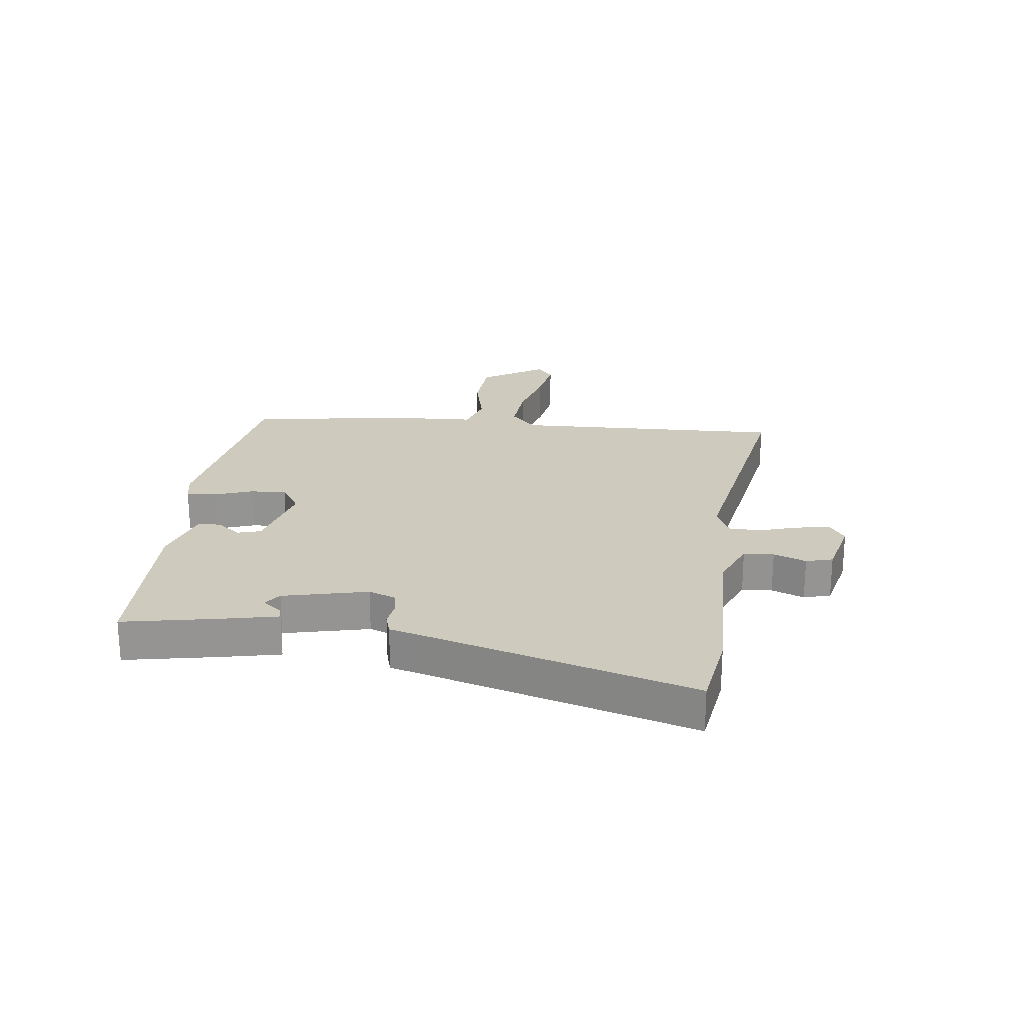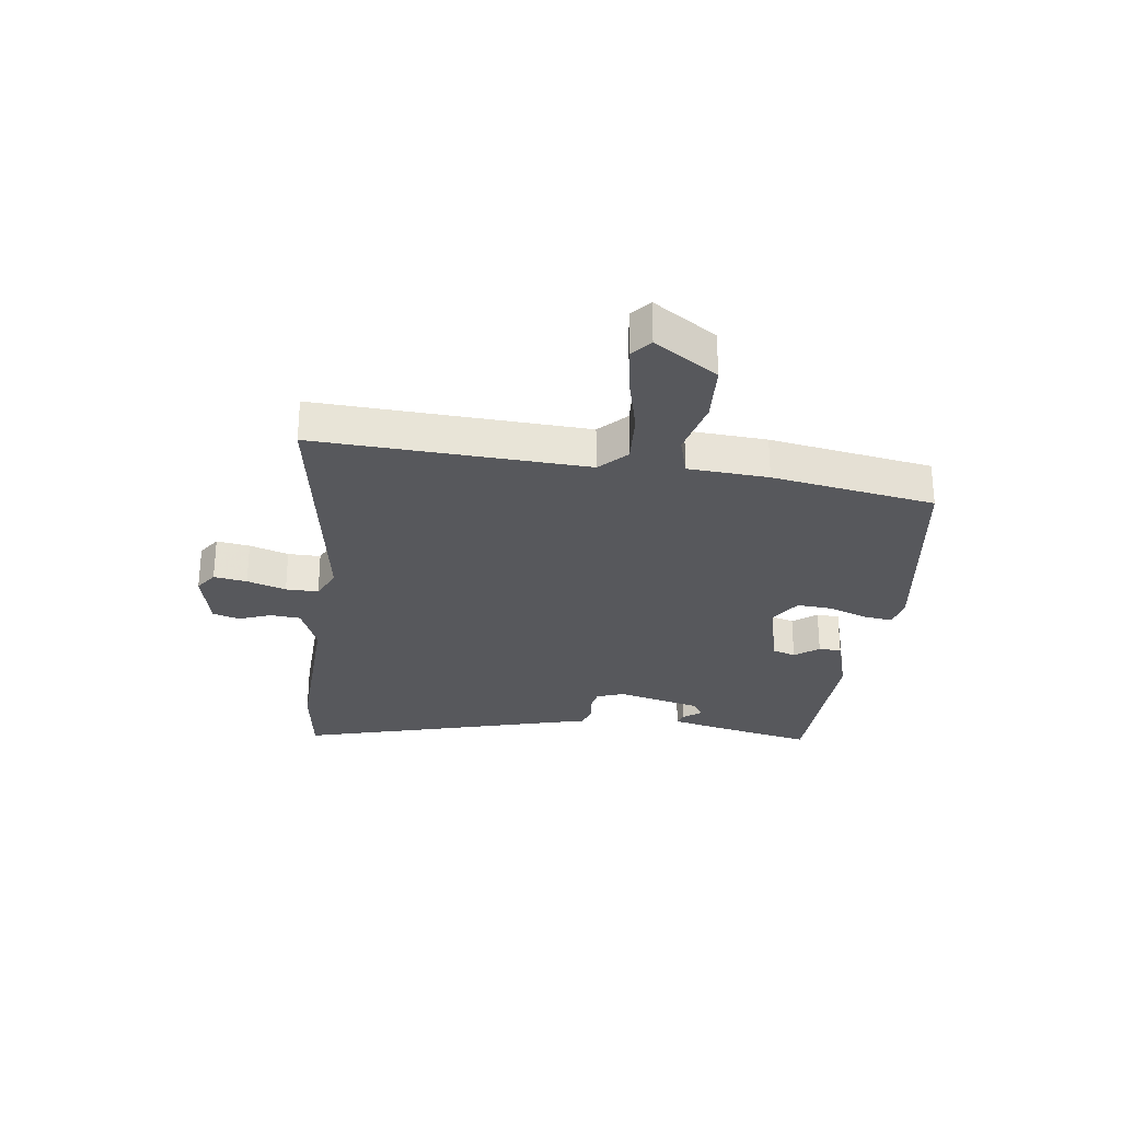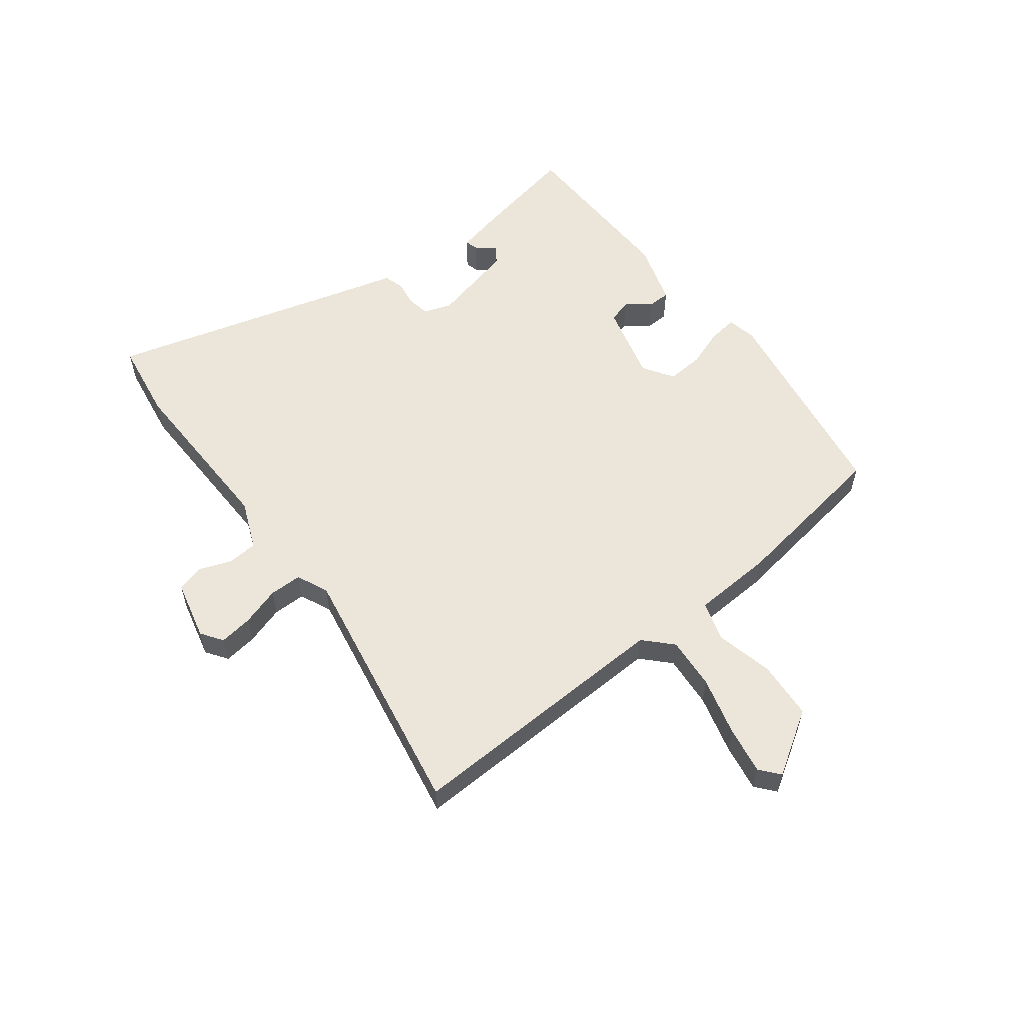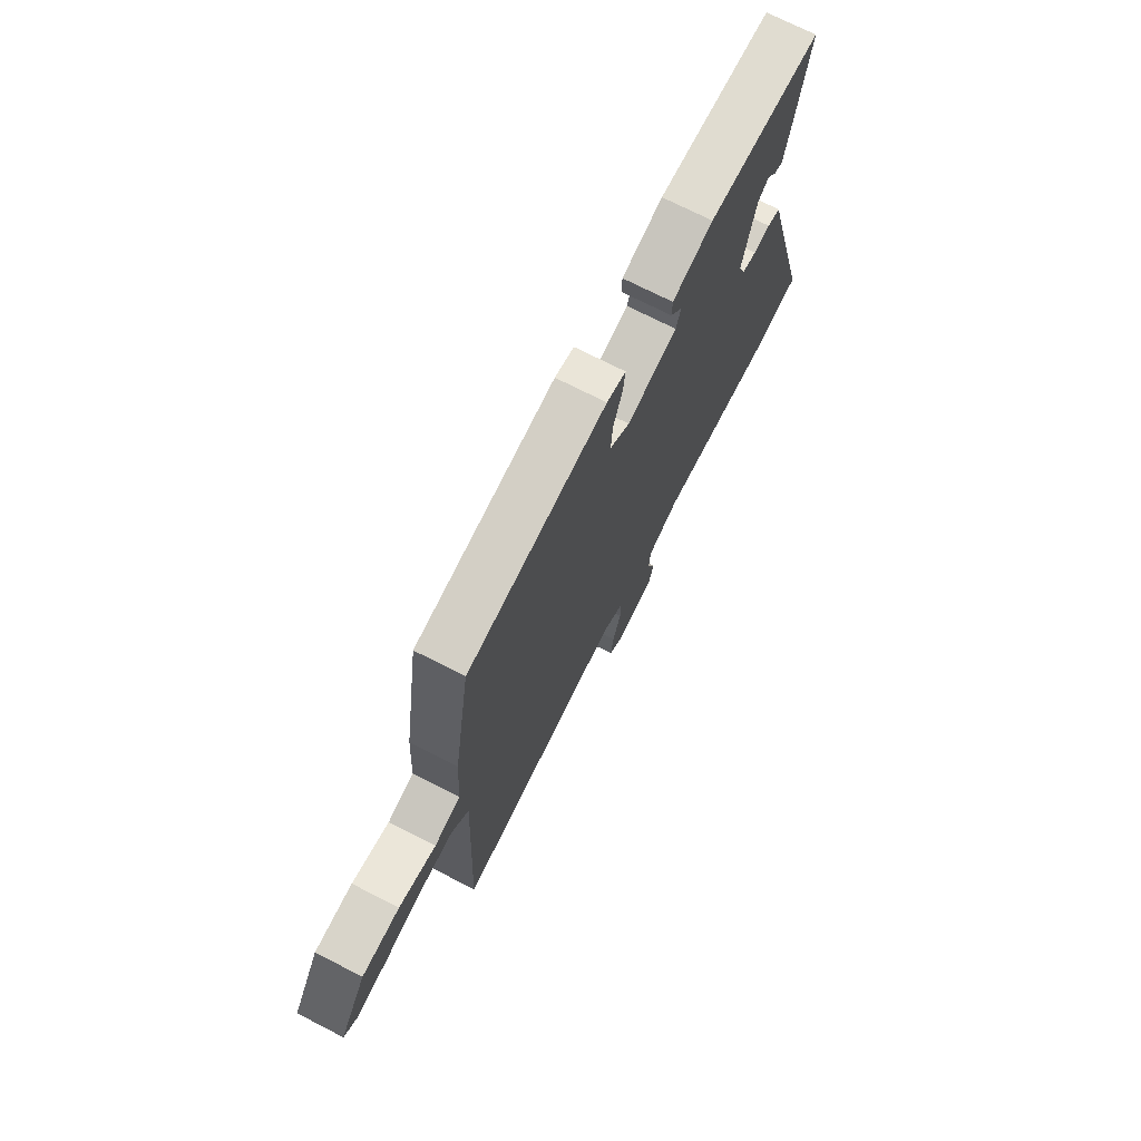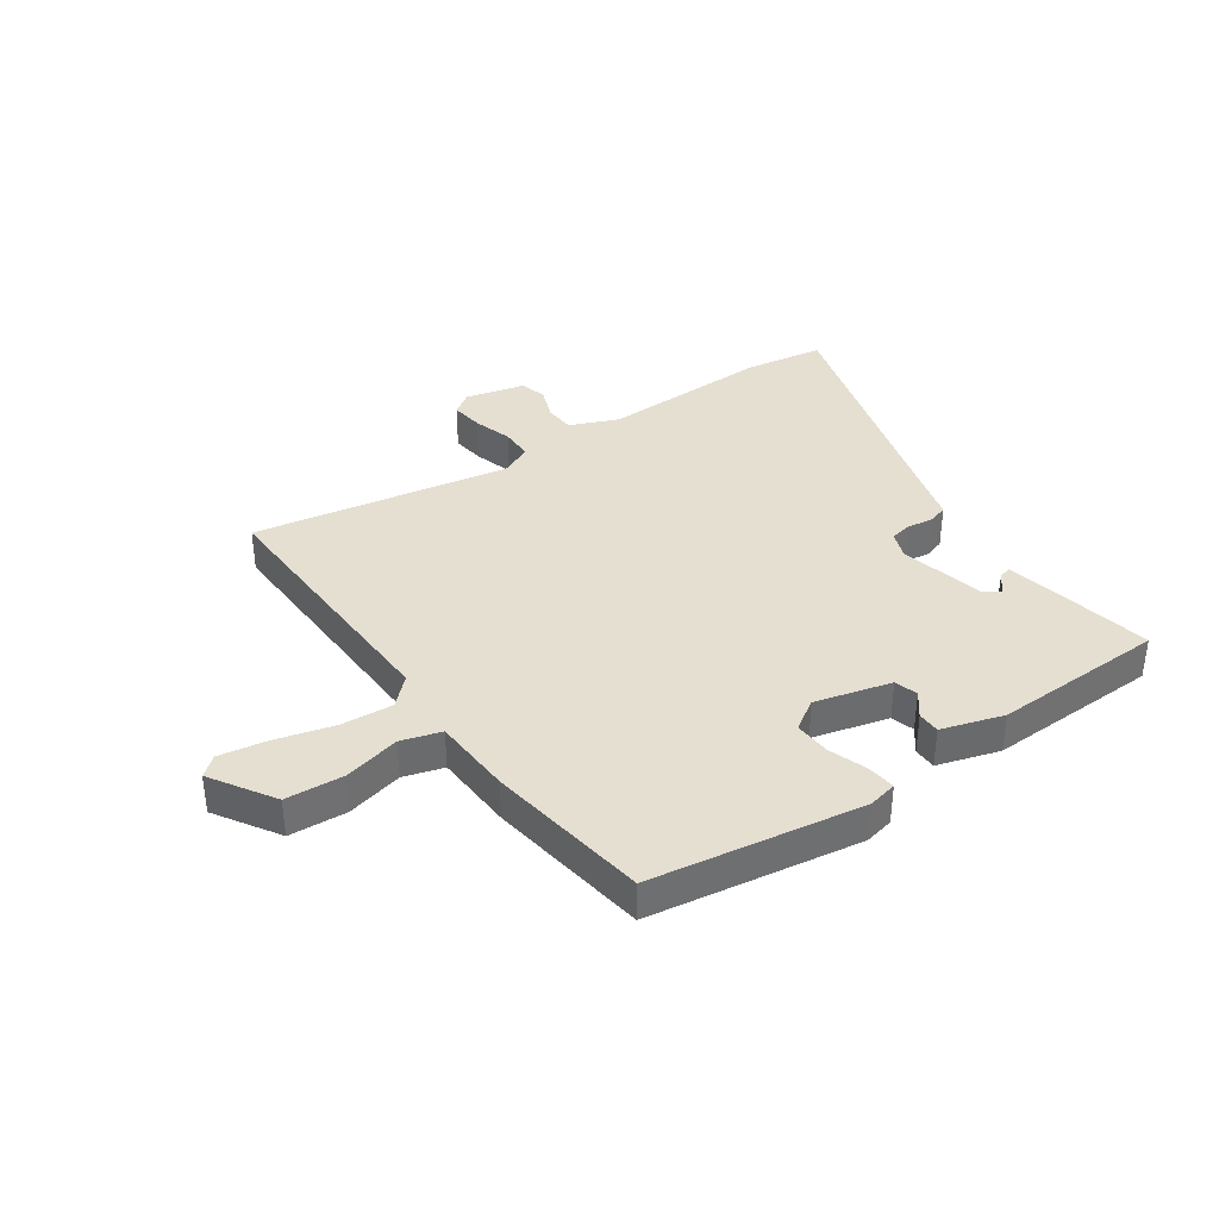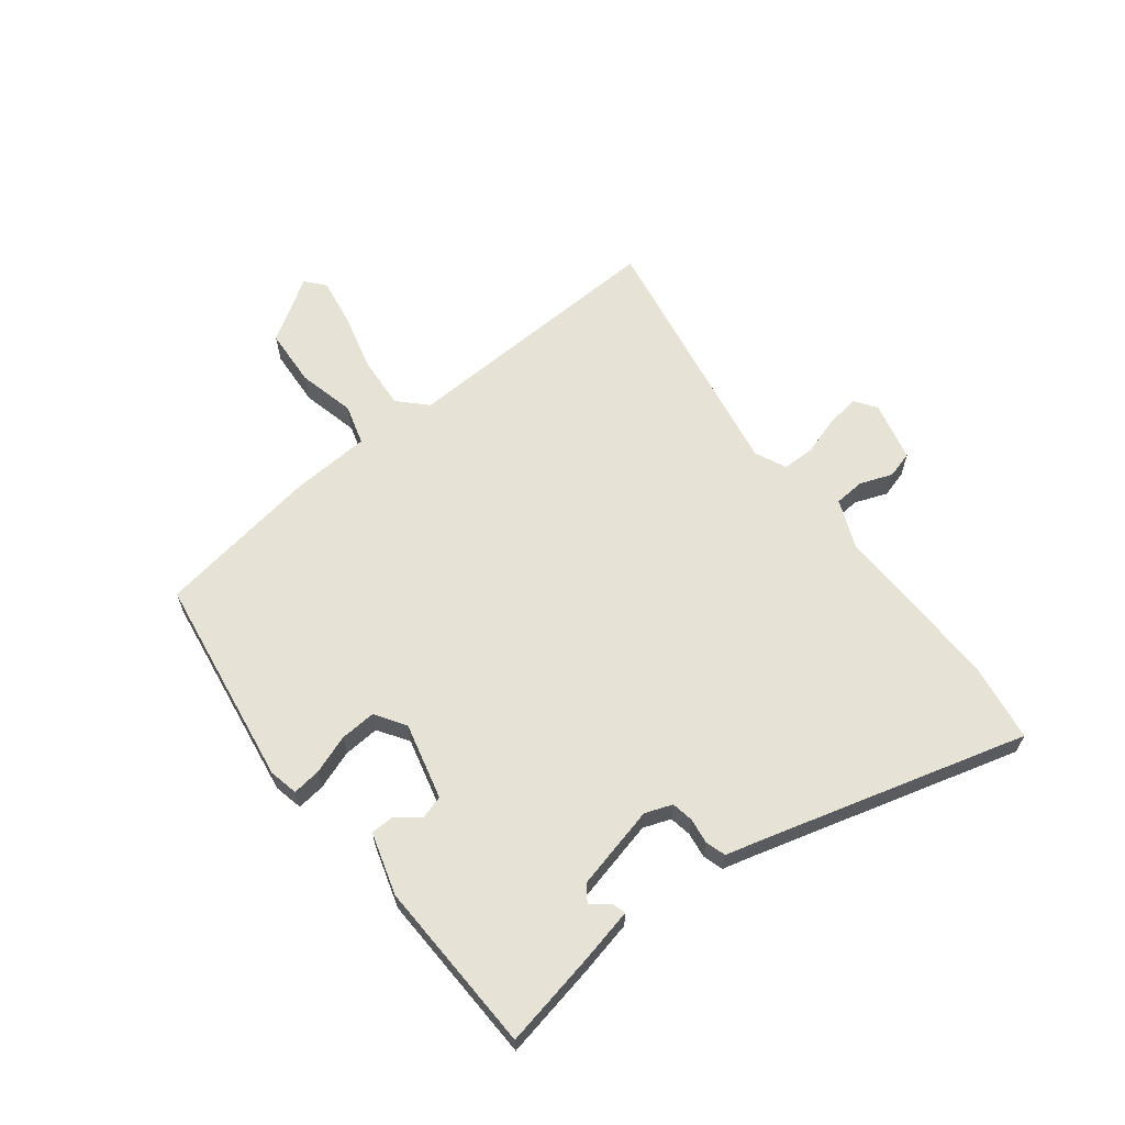
<metadata>
{"format":"obj","ext":"obj","renderer":"f3d","projection":"perspective","resolution":1024,"background":"white","views":[{"elev":23.2,"azim":97.5,"up":"+Y"},{"elev":-28.5,"azim":-97.8,"up":"+Y"},{"elev":57.3,"azim":-127.1,"up":"+Y"},{"elev":71.8,"azim":-62.8,"up":"+Z"},{"elev":37.5,"azim":-34.2,"up":"+Y"},{"elev":63.6,"azim":52.3,"up":"+Y"}]}
</metadata>
<code>
v 0.509 0.07 0.479
v 0.476 0.07 0.314
v 0.455 0.07 0.22
v 0.433 0.07 0.227
v 0.408 0.07 0.259
v 0.379 0.07 0.239
v 0.344 0.07 0.094
v 0.361 0.07 0.047
v 0.399 0.07 0.04
v 0.443 0.07 0.046
v 0.478 0.07 0.035
v 0.492 0.07 -0.019
v 0.62 0.07 -0.482
v 0.484 0.07 -0.502
v 0.189 0.07 -0.493
v 0.106 0.07 -0.527
v 0.102 0.07 -0.579
v 0.123 0.07 -0.635
v 0.11 0.07 -0.681
v 0.007 0.07 -0.705
v -0.03 0.07 -0.679
v -0.022 0.07 -0.622
v -0.001 0.07 -0.555
v -0.001 0.07 -0.499
v -0.055 0.07 -0.474
v -0.499 0.07 -0.549
v -0.48 0.07 -0.083
v -0.526 0.07 -0.038
v -0.616 0.07 -0.044
v -0.717 0.07 -0.07
v -0.799 0.07 -0.083
v -0.832 0.07 -0.055
v -0.762 0.07 0.054
v -0.662 0.07 0.06
v -0.564 0.07 0.036
v -0.495 0.07 0.056
v -0.487 0.07 0.194
v -0.443 0.07 0.474
v -0.079 0.07 0.528
v -0.029 0.07 0.517
v -0.035 0.07 0.468
v -0.059 0.07 0.401
v -0.063 0.07 0.339
v -0.011 0.07 0.305
v 0.121 0.07 0.338
v 0.133 0.07 0.378
v 0.102 0.07 0.419
v 0.103 0.07 0.458
v 0.21 0.07 0.49
v 0.509 0 0.479
v 0.476 0 0.314
v 0.455 0 0.22
v 0.433 0 0.227
v 0.408 0 0.259
v 0.379 0 0.239
v 0.344 0 0.094
v 0.361 0 0.047
v 0.399 0 0.04
v 0.443 0 0.046
v 0.478 0 0.035
v 0.492 0 -0.019
v 0.62 0 -0.482
v 0.484 0 -0.502
v 0.189 0 -0.493
v 0.106 0 -0.527
v 0.102 0 -0.579
v 0.123 0 -0.635
v 0.11 0 -0.681
v 0.007 0 -0.705
v -0.03 0 -0.679
v -0.022 0 -0.622
v -0.001 0 -0.555
v -0.001 0 -0.499
v -0.055 0 -0.474
v -0.499 0 -0.549
v -0.48 0 -0.083
v -0.526 0 -0.038
v -0.616 0 -0.044
v -0.717 0 -0.07
v -0.799 0 -0.083
v -0.832 0 -0.055
v -0.762 0 0.054
v -0.662 0 0.06
v -0.564 0 0.036
v -0.495 0 0.056
v -0.487 0 0.194
v -0.443 0 0.474
v -0.079 0 0.528
v -0.029 0 0.517
v -0.035 0 0.468
v -0.059 0 0.401
v -0.063 0 0.339
v -0.011 0 0.305
v 0.121 0 0.338
v 0.133 0 0.378
v 0.102 0 0.419
v 0.103 0 0.458
v 0.21 0 0.49
f 49 1 2
f 48 49 2
f 47 48 2
f 46 47 2
f 45 46 2
f 44 45 2
f 40 41 42
f 39 40 42
f 38 39 42
f 37 38 42
f 36 37 42
f 36 42 43
f 33 34 35
f 32 33 35
f 31 32 35
f 30 31 35
f 29 30 35
f 28 29 35 36
f 36 43 44
f 28 36 44
f 27 28 44
f 21 22 23
f 20 21 23
f 19 20 23
f 18 19 23
f 17 18 23
f 16 17 23 24
f 15 16 24 25
f 14 15 25
f 13 14 25
f 12 13 25
f 25 26 27
f 12 25 27
f 11 12 27
f 10 11 27
f 9 10 27
f 2 3 4 5
f 2 5 6
f 44 2 6
f 27 44 6 7
f 8 9 27
f 7 8 27
f 51 50 98
f 51 98 97
f 51 97 96
f 51 96 95
f 51 95 94
f 51 94 93
f 91 90 89
f 91 89 88
f 91 88 87
f 91 87 86
f 91 86 85
f 92 91 85
f 84 83 82
f 84 82 81
f 84 81 80
f 84 80 79
f 84 79 78
f 85 84 78 77
f 93 92 85
f 93 85 77
f 93 77 76
f 72 71 70
f 72 70 69
f 72 69 68
f 72 68 67
f 72 67 66
f 73 72 66 65
f 74 73 65 64
f 74 64 63
f 74 63 62
f 74 62 61
f 76 75 74
f 76 74 61
f 76 61 60
f 76 60 59
f 76 59 58
f 54 53 52 51
f 55 54 51
f 55 51 93
f 56 55 93 76
f 76 58 57
f 76 57 56
f 1 50 51 2
f 2 51 52 3
f 3 52 53 4
f 4 53 54 5
f 5 54 55 6
f 6 55 56 7
f 7 56 57 8
f 8 57 58 9
f 9 58 59 10
f 10 59 60 11
f 11 60 61 12
f 12 61 62 13
f 13 62 63 14
f 14 63 64 15
f 15 64 65 16
f 16 65 66 17
f 17 66 67 18
f 18 67 68 19
f 19 68 69 20
f 20 69 70 21
f 21 70 71 22
f 22 71 72 23
f 23 72 73 24
f 24 73 74 25
f 25 74 75 26
f 26 75 76 27
f 27 76 77 28
f 28 77 78 29
f 29 78 79 30
f 30 79 80 31
f 31 80 81 32
f 32 81 82 33
f 33 82 83 34
f 34 83 84 35
f 35 84 85 36
f 36 85 86 37
f 37 86 87 38
f 38 87 88 39
f 39 88 89 40
f 40 89 90 41
f 41 90 91 42
f 42 91 92 43
f 43 92 93 44
f 44 93 94 45
f 45 94 95 46
f 46 95 96 47
f 47 96 97 48
f 48 97 98 49
f 49 98 50 1

</code>
